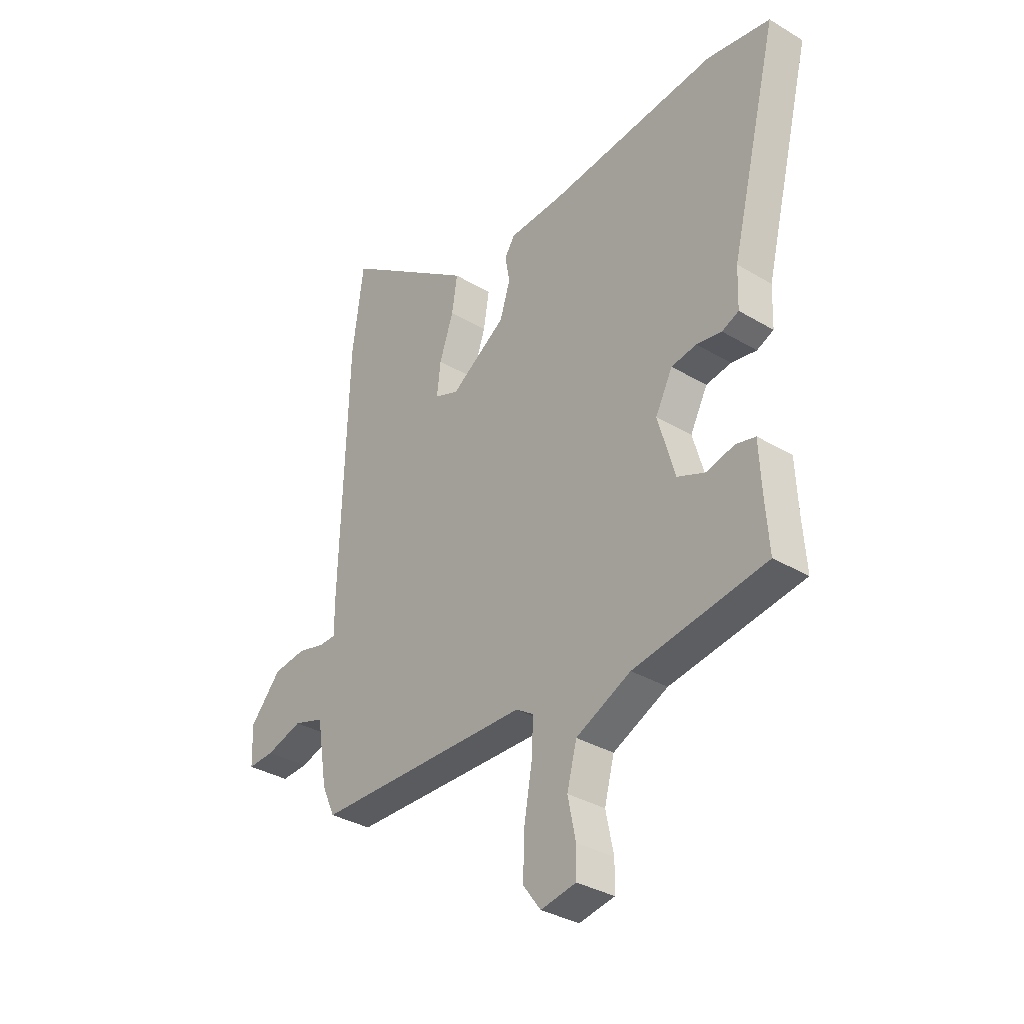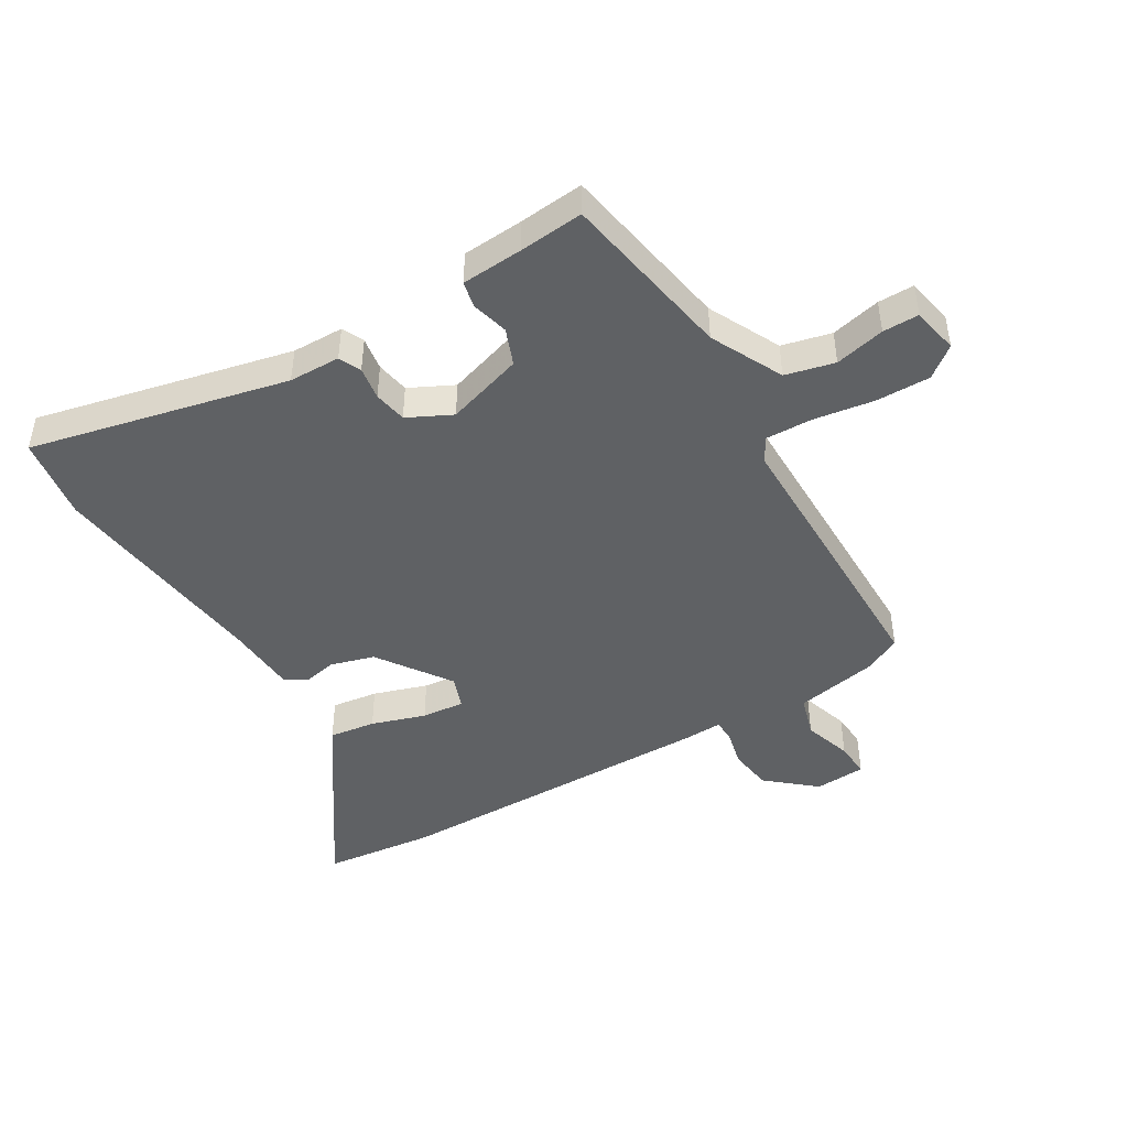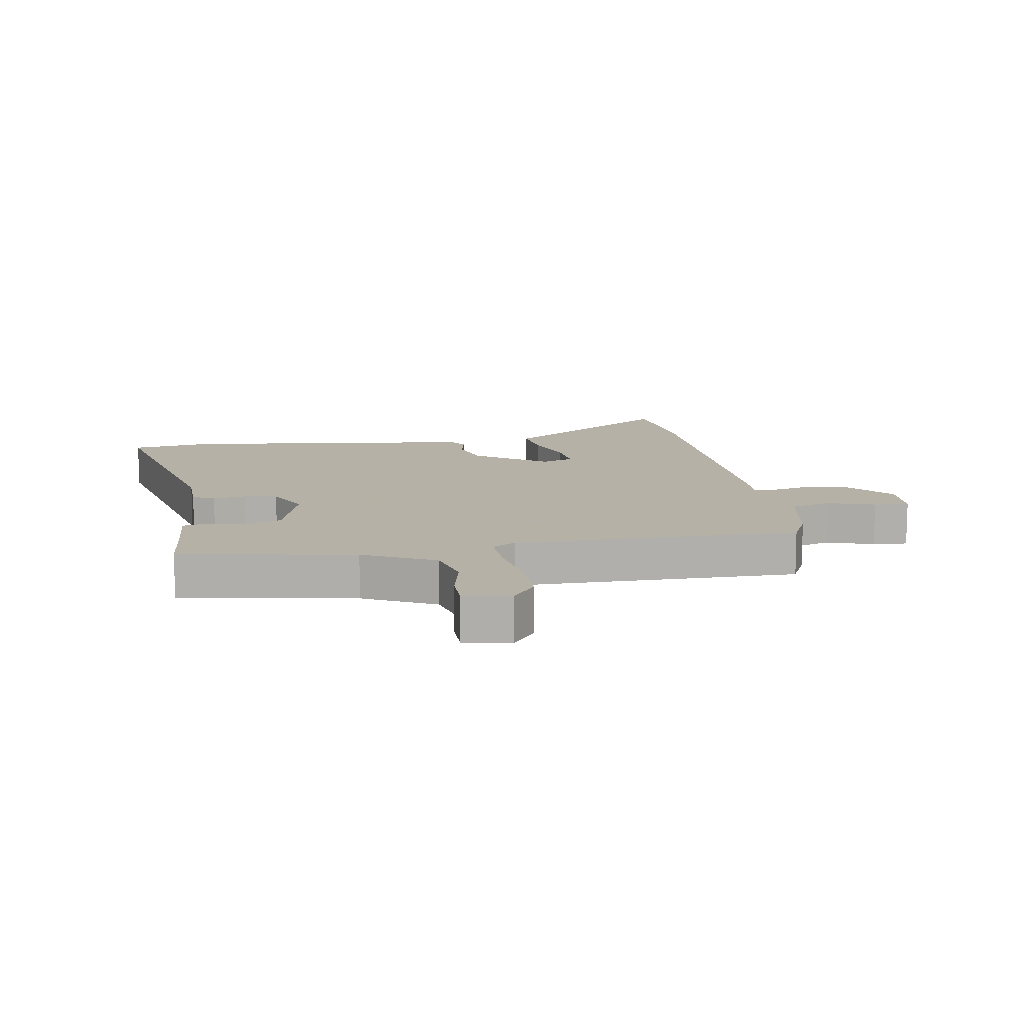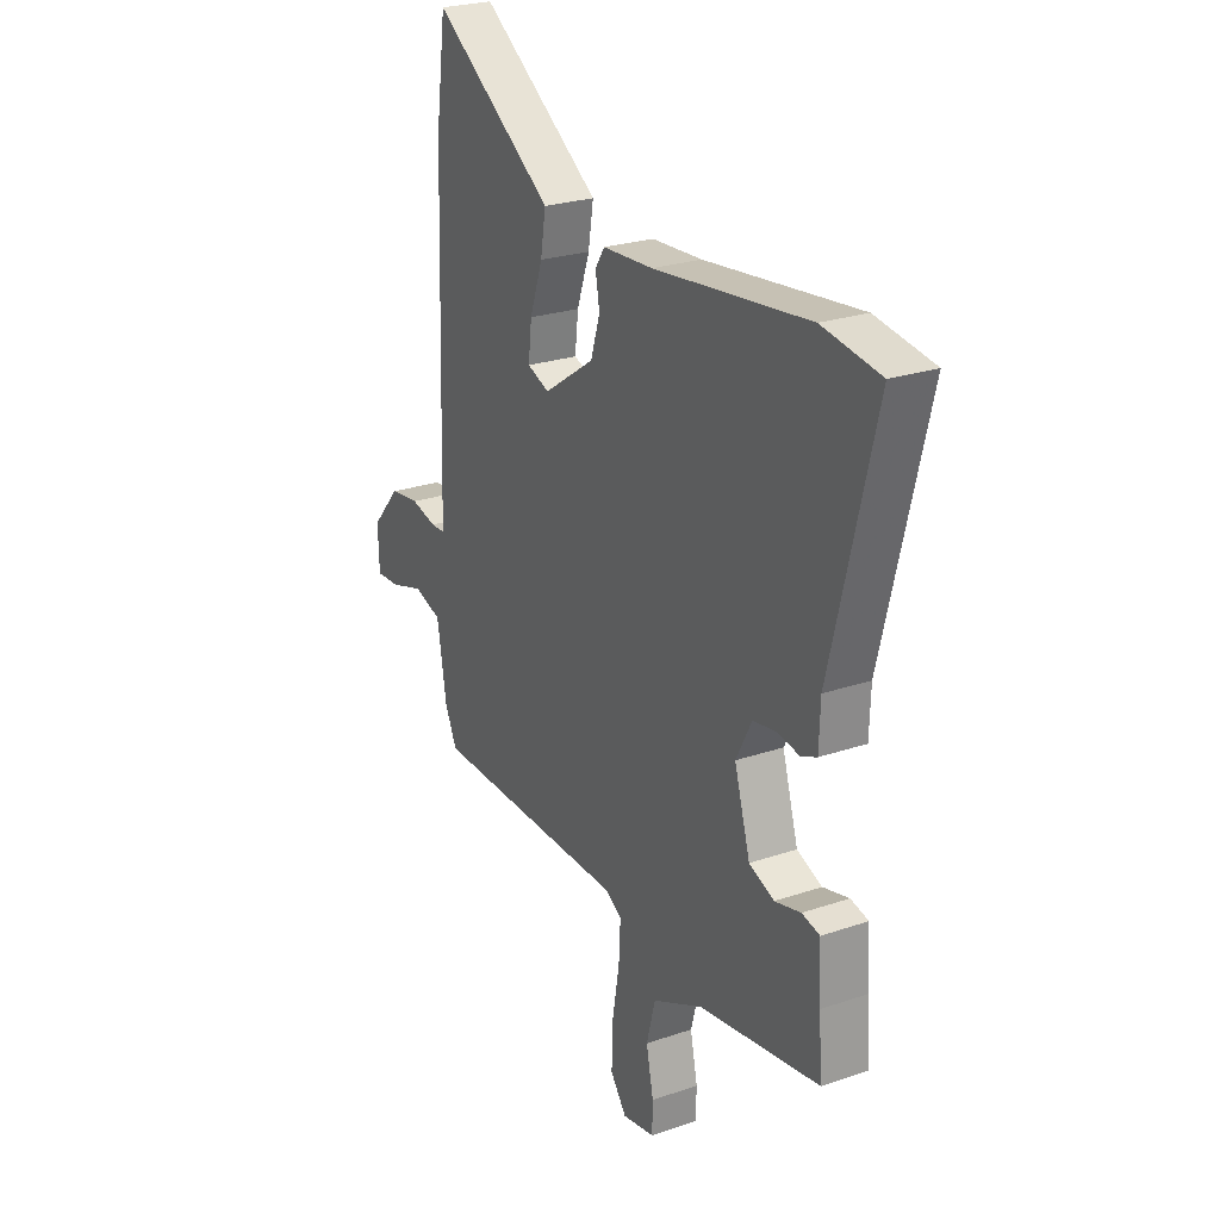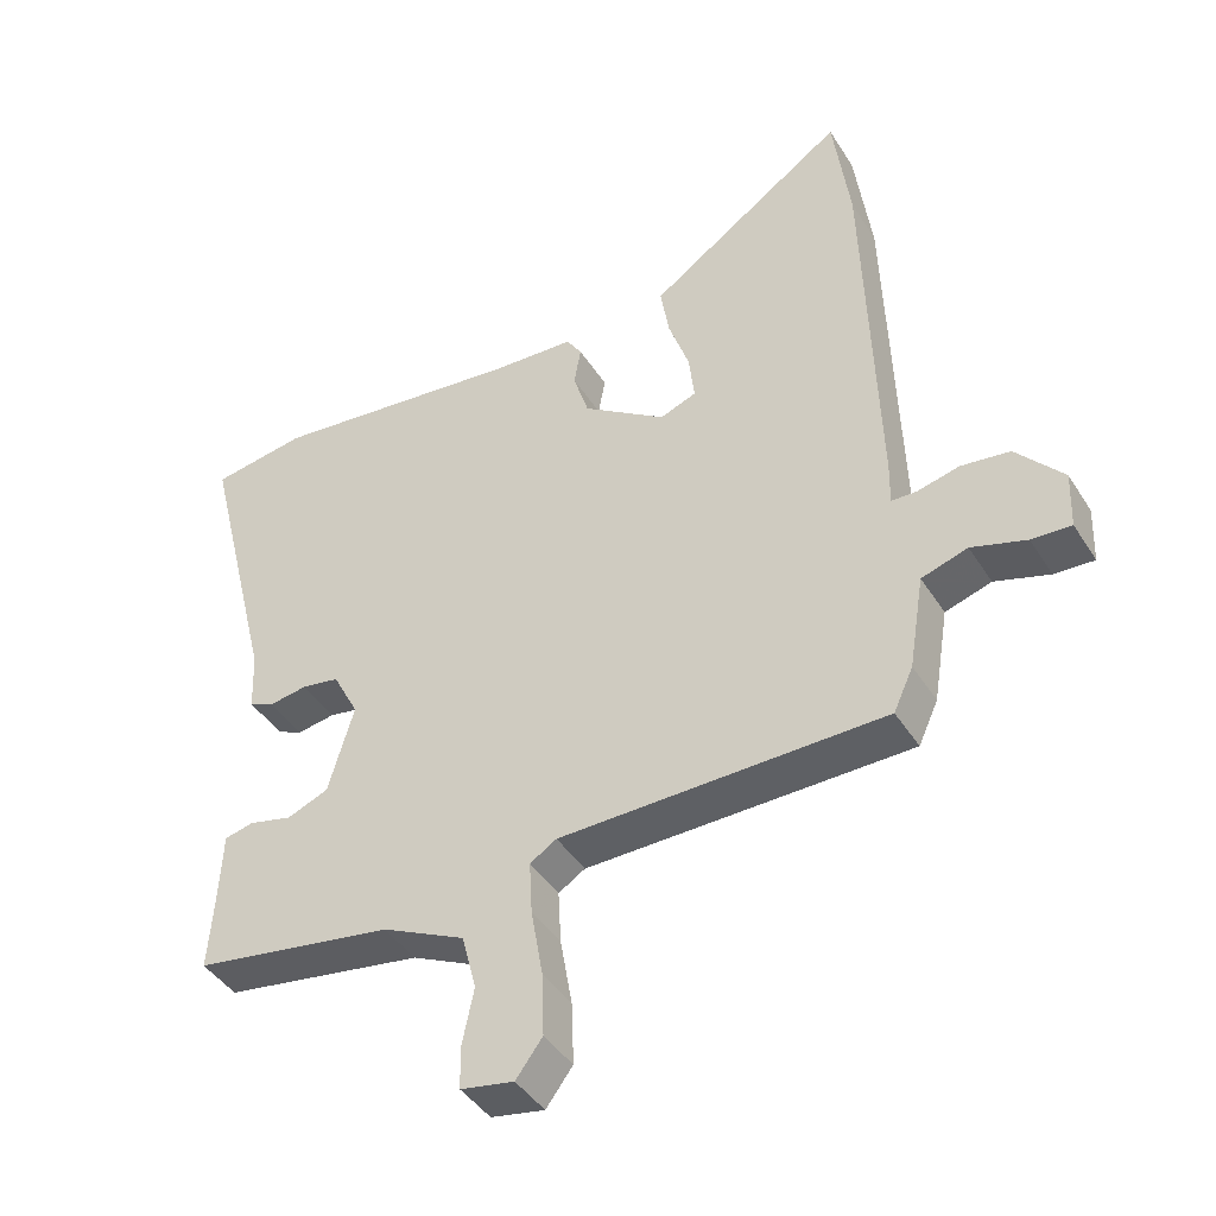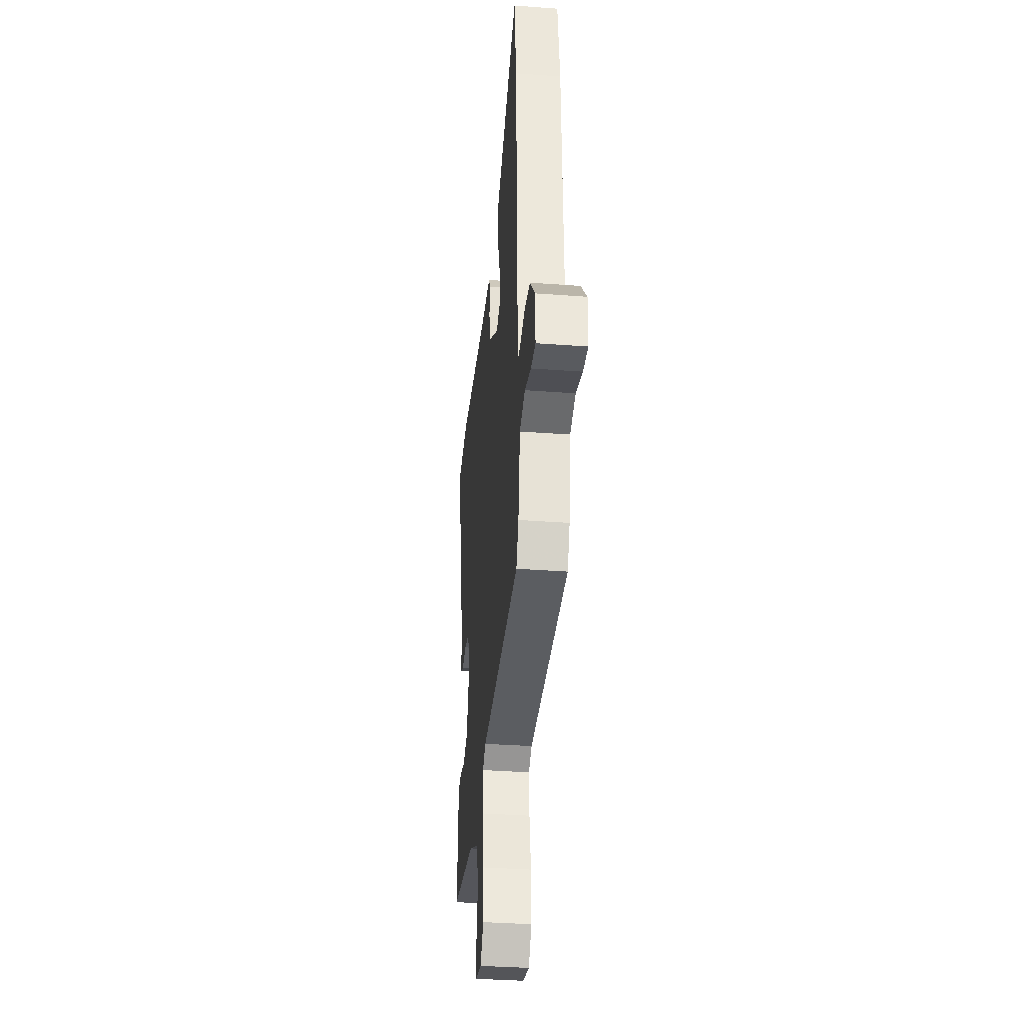
<metadata>
{"format":"obj","ext":"obj","renderer":"f3d","projection":"perspective","resolution":1024,"background":"white","views":[{"elev":-33.8,"azim":50.8,"up":"+Z"},{"elev":-46.2,"azim":121.8,"up":"+Y"},{"elev":12.1,"azim":171.6,"up":"+Y"},{"elev":24.7,"azim":60.8,"up":"+Z"},{"elev":-42.6,"azim":-150.2,"up":"+Z"},{"elev":-35.2,"azim":-95.7,"up":"+Z"}]}
</metadata>
<code>
v -0.501 0.07 0.494
v -0.477 0.07 0.673
v -0.237 0.07 0.506
v -0.193 0.07 0.475
v -0.205 0.07 0.4
v -0.235 0.07 0.313
v -0.243 0.07 0.244
v -0.191 0.07 0.224
v -0.072 0.07 0.304
v -0.05 0.07 0.374
v -0.06 0.07 0.429
v -0.038 0.07 0.463
v 0.08 0.07 0.469
v 0.443 0.07 0.509
v 0.579 0.07 0.487
v 0.476 0.07 0.07
v 0.473 0.07 -0.014
v 0.437 0.07 -0.03
v 0.383 0.07 -0.021
v 0.329 0.07 -0.03
v 0.292 0.07 -0.101
v 0.329 0.07 -0.227
v 0.388 0.07 -0.251
v 0.449 0.07 -0.236
v 0.491 0.07 -0.246
v 0.496 0.07 -0.346
v 0.504 0.07 -0.452
v 0.219 0.07 -0.497
v 0.101 0.07 -0.553
v 0.08 0.07 -0.633
v 0.097 0.07 -0.715
v 0.096 0.07 -0.774
v 0.02 0.07 -0.788
v -0.018 0.07 -0.737
v -0.015 0.07 -0.648
v 0.002 0.07 -0.55
v 0.006 0.07 -0.474
v -0.032 0.07 -0.45
v -0.496 0.07 -0.442
v -0.524 0.07 -0.381
v -0.546 0.07 -0.247
v -0.612 0.07 -0.226
v -0.69 0.07 -0.25
v -0.747 0.07 -0.253
v -0.75 0.07 -0.17
v -0.683 0.07 -0.094
v -0.613 0.07 -0.085
v -0.553 0.07 -0.1
v -0.517 0.07 -0.099
v -0.518 0.07 -0.037
v -0.501 0 0.494
v -0.477 0 0.673
v -0.237 0 0.506
v -0.193 0 0.475
v -0.205 0 0.4
v -0.235 0 0.313
v -0.243 0 0.244
v -0.191 0 0.224
v -0.072 0 0.304
v -0.05 0 0.374
v -0.06 0 0.429
v -0.038 0 0.463
v 0.08 0 0.469
v 0.443 0 0.509
v 0.579 0 0.487
v 0.476 0 0.07
v 0.473 0 -0.014
v 0.437 0 -0.03
v 0.383 0 -0.021
v 0.329 0 -0.03
v 0.292 0 -0.101
v 0.329 0 -0.227
v 0.388 0 -0.251
v 0.449 0 -0.236
v 0.491 0 -0.246
v 0.496 0 -0.346
v 0.504 0 -0.452
v 0.219 0 -0.497
v 0.101 0 -0.553
v 0.08 0 -0.633
v 0.097 0 -0.715
v 0.096 0 -0.774
v 0.02 0 -0.788
v -0.018 0 -0.737
v -0.015 0 -0.648
v 0.002 0 -0.55
v 0.006 0 -0.474
v -0.032 0 -0.45
v -0.496 0 -0.442
v -0.524 0 -0.381
v -0.546 0 -0.247
v -0.612 0 -0.226
v -0.69 0 -0.25
v -0.747 0 -0.253
v -0.75 0 -0.17
v -0.683 0 -0.094
v -0.613 0 -0.085
v -0.553 0 -0.1
v -0.517 0 -0.099
v -0.518 0 -0.037
f 4 5 6
f 3 4 6
f 2 3 6
f 1 2 6
f 50 1 6
f 49 50 6
f 46 47 48
f 45 46 48
f 44 45 48
f 43 44 48
f 42 43 48
f 41 42 48 49
f 40 41 49
f 39 40 49
f 38 39 49
f 37 38 49
f 34 35 36
f 33 34 36
f 32 33 36
f 31 32 36
f 30 31 36
f 29 30 36 37
f 28 29 37
f 28 37 49
f 27 28 49
f 26 27 49
f 23 24 25 26
f 22 23 26 49
f 16 17 18 19
f 16 19 20
f 15 16 20
f 14 15 20
f 13 14 20
f 13 20 21
f 12 13 21
f 11 12 21
f 10 11 21
f 49 6 7
f 49 7 8
f 22 49 8 9
f 9 10 21 22
f 56 55 54
f 56 54 53
f 56 53 52
f 56 52 51
f 56 51 100
f 56 100 99
f 98 97 96
f 98 96 95
f 98 95 94
f 98 94 93
f 98 93 92
f 99 98 92 91
f 99 91 90
f 99 90 89
f 99 89 88
f 99 88 87
f 86 85 84
f 86 84 83
f 86 83 82
f 86 82 81
f 86 81 80
f 87 86 80 79
f 87 79 78
f 99 87 78
f 99 78 77
f 99 77 76
f 76 75 74 73
f 99 76 73 72
f 69 68 67 66
f 70 69 66
f 70 66 65
f 70 65 64
f 70 64 63
f 71 70 63
f 71 63 62
f 71 62 61
f 71 61 60
f 57 56 99
f 58 57 99
f 59 58 99 72
f 72 71 60 59
f 1 51 52 2
f 2 52 53 3
f 3 53 54 4
f 4 54 55 5
f 5 55 56 6
f 6 56 57 7
f 7 57 58 8
f 8 58 59 9
f 9 59 60 10
f 10 60 61 11
f 11 61 62 12
f 12 62 63 13
f 13 63 64 14
f 14 64 65 15
f 15 65 66 16
f 16 66 67 17
f 17 67 68 18
f 18 68 69 19
f 19 69 70 20
f 20 70 71 21
f 21 71 72 22
f 22 72 73 23
f 23 73 74 24
f 24 74 75 25
f 25 75 76 26
f 26 76 77 27
f 27 77 78 28
f 28 78 79 29
f 29 79 80 30
f 30 80 81 31
f 31 81 82 32
f 32 82 83 33
f 33 83 84 34
f 34 84 85 35
f 35 85 86 36
f 36 86 87 37
f 37 87 88 38
f 38 88 89 39
f 39 89 90 40
f 40 90 91 41
f 41 91 92 42
f 42 92 93 43
f 43 93 94 44
f 44 94 95 45
f 45 95 96 46
f 46 96 97 47
f 47 97 98 48
f 48 98 99 49
f 49 99 100 50
f 50 100 51 1

</code>
